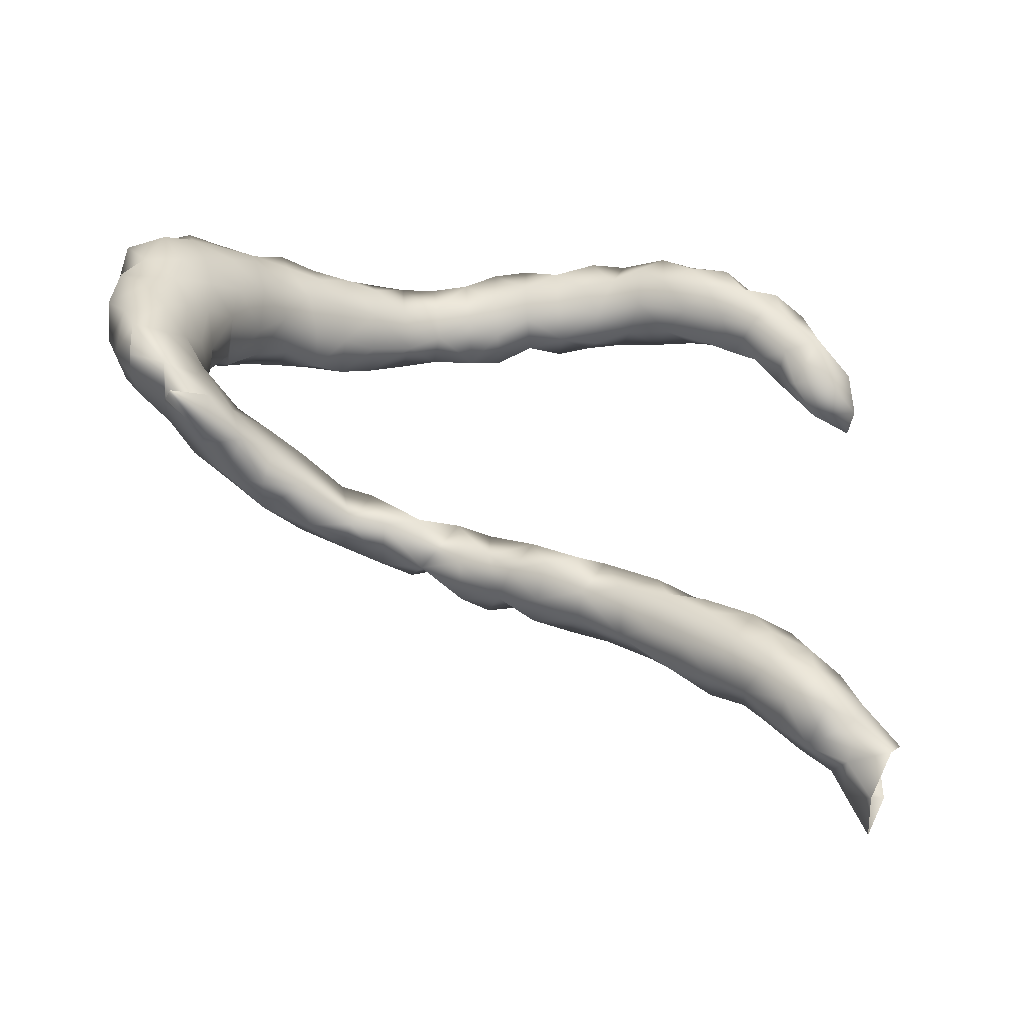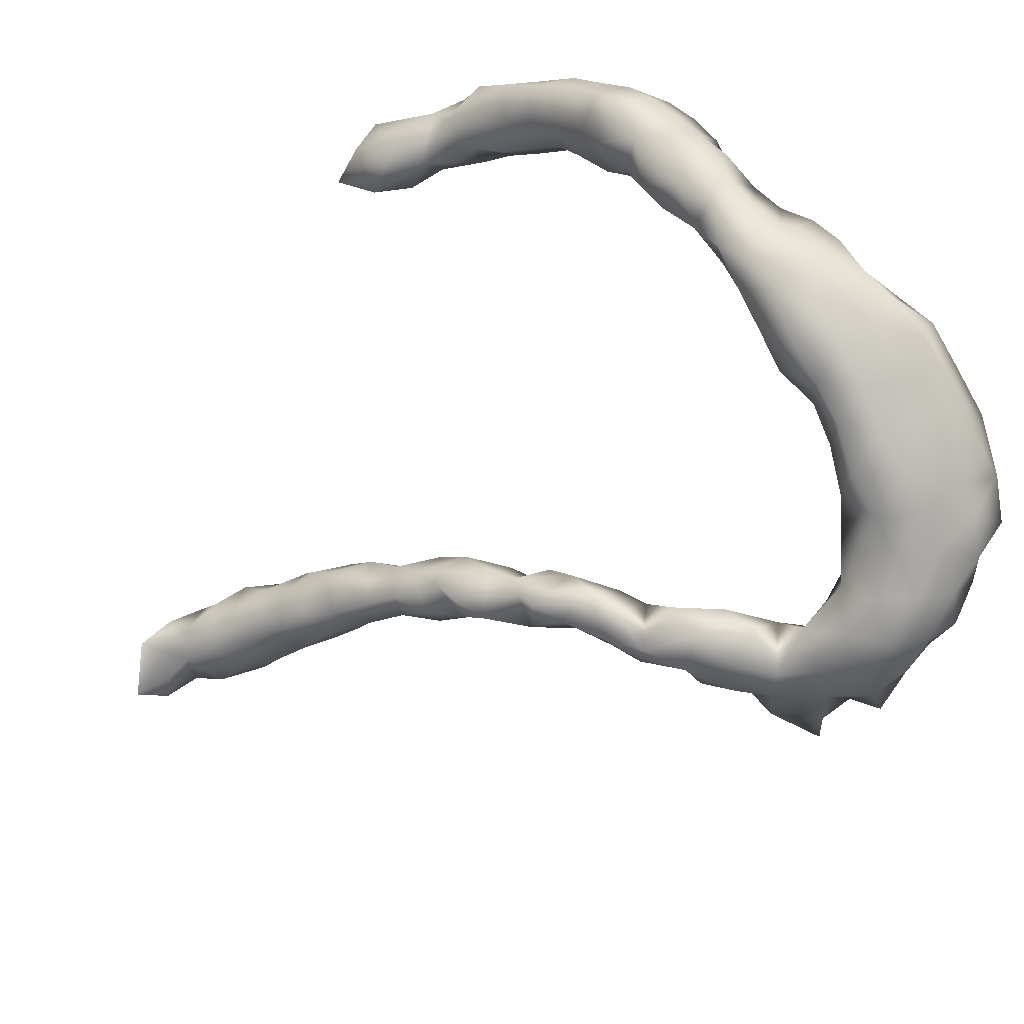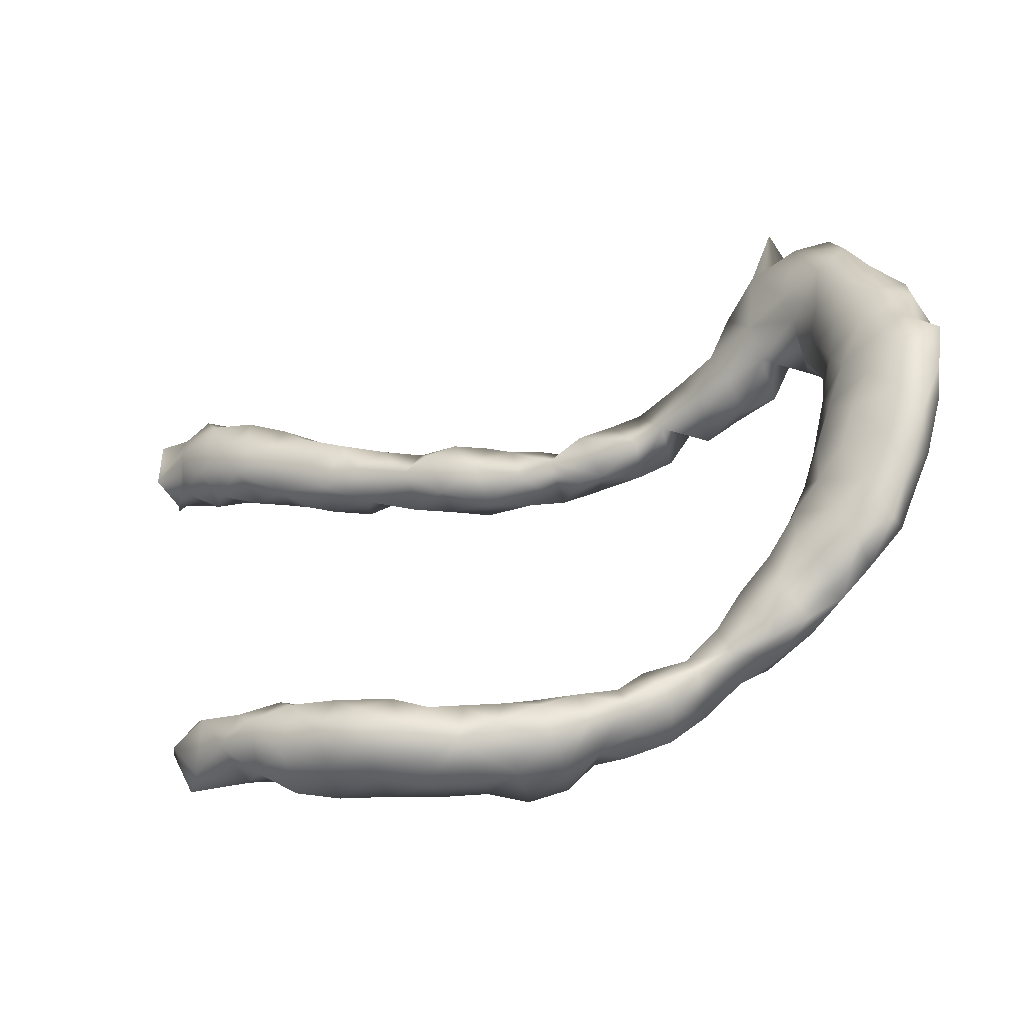
<metadata>
{"format":"obj","ext":"obj","renderer":"f3d","projection":"perspective","resolution":1024,"background":"white","views":[{"elev":-7.0,"azim":-12.1,"up":"+Z"},{"elev":51.3,"azim":-132.2,"up":"+Y"},{"elev":72.0,"azim":152.0,"up":"+Z"}]}
</metadata>
<code>
v 32.37 -77.99 32.58
v 32 -78.37 32.51
v 32.46 -78.28 32.1
v 32.75 -77.83 32.35
v 31.92 -77.89 32.78
v 32.41 -77.47 32.78
v 31.6 -78.7 32.44
v 32.09 -78.64 32.03
v 31.45 -78.3 32.78
v 32.41 -78.33 31.53
v 32.8 -77.95 31.79
v 33.18 -77.63 32.19
v 32.89 -77.37 32.66
v 31.45 -77.84 32.96
v 31.92 -77.37 32.94
v 32.39 -76.9 32.91
v 32.86 -76.9 32.93
v 31.04 -78.79 32.68
v 31.26 -79.08 32.31
v 31.67 -79.04 32.01
v 31.98 -78.86 31.58
v 30.88 -78.3 32.69
v 31.98 -78.3 31.04
v 32.44 -77.94 31.28
v 32.86 -77.61 31.38
v 33.29 -77.57 31.73
v 33.7 -77.32 32.15
v 33.39 -77.29 32.52
v 33.33 -76.9 32.74
v 31.08 -77.95 32.58
v 31.53 -77.45 32.58
v 31.92 -77.11 32.58
v 32.27 -76.8 32.58
v 32.86 -76.56 32.58
v 33.28 -76.41 32.56
v 30.76 -79.17 32.27
v 30.55 -78.77 32.51
v 31.15 -79.44 31.97
v 31.62 -79.31 31.59
v 31.68 -79.24 31.08
v 31.93 -78.79 31.07
v 31.04 -78.1 31.98
v 30.71 -78.42 32.11
v 31.44 -78.26 31.06
v 31.92 -77.89 31.09
v 32.32 -77.44 31.22
v 33.34 -77.32 31.25
v 32.79 -77.11 31.28
v 33.75 -77.27 31.65
v 34.2 -77.11 32.08
v 33.85 -76.93 32.61
v 31.35 -77.75 32.12
v 31.74 -77.46 32.05
v 32.14 -77.14 32.09
v 32.58 -76.8 32.14
v 33.1 -76.54 32.12
v 33.79 -76.36 32.68
v 33.71 -76.28 32.11
v 30.44 -79.43 31.99
v 30.42 -78.87 31.96
v 30.75 -79.79 31.79
v 31.3 -79.72 31.56
v 31.5 -79.69 31.09
v 31.6 -79.71 30.58
v 31.45 -79.29 30.62
v 31.48 -78.84 30.87
v 30.72 -78.67 31.54
v 31.07 -78.25 31.48
v 31.44 -77.81 31.52
v 31 -78.67 31.06
v 31.9 -77.47 31.55
v 32.37 -77.08 31.64
v 33.25 -76.79 31.33
v 33.75 -76.9 31.26
v 32.82 -76.72 31.67
v 34.21 -77 31.6
v 34.79 -76.8 31.67
v 34.69 -76.82 32.2
v 34.26 -76.81 32.51
v 34.26 -76.36 32.69
v 33.36 -76.5 31.73
v 34.26 -76.2 32.08
v 33.76 -76.38 31.5
v 34.26 -76.23 31.58
v 30.38 -79.17 31.49
v 30.28 -79.72 31.54
v 30.46 -80.19 31.35
v 30.98 -80.07 31.47
v 31.26 -80.12 31.05
v 31.48 -80.24 30.63
v 31.49 -79.69 30.05
v 31.03 -79.56 30.26
v 30.97 -79.15 30.69
v 30.6 -79.1 31.04
v 34.23 -76.61 31.35
v 34.73 -76.33 31.48
v 35.2 -76.42 31.55
v 35.24 -76.66 31.88
v 34.73 -76.44 32.62
v 35.2 -76.64 32.3
v 34.73 -76.16 32.08
v 30.3 -79.62 31.04
v 30.36 -80.12 30.78
v 30.55 -80.65 31.09
v 30.98 -80.56 31.01
v 31.83 -80.62 30.02
v 31.96 -80.11 30.12
v 31.37 -80.65 30.46
v 31.4 -80.11 29.53
v 31.08 -80.12 29.93
v 30.69 -80.03 30.29
v 30.54 -79.54 30.56
v 35.29 -76 32.08
v 35.7 -76.05 31.71
v 35.77 -76.48 31.55
v 35.67 -76.79 32.08
v 35.2 -76.42 32.63
v 35.67 -76.51 32.7
v 30.54 -80.53 30.43
v 30.93 -81.11 30.52
v 30.51 -80.98 30.62
v 31.48 -81.16 30.11
v 31.92 -80.97 29.58
v 32.36 -80.63 29.53
v 32.39 -80.18 29.83
v 31.92 -79.71 29.58
v 32.39 -79.77 29.58
v 31.88 -80.04 29.18
v 31.78 -80.53 29.19
v 31.43 -80.65 29.56
v 30.97 -80.65 30.07
v 35.8 -75.91 32.2
v 35.67 -76.17 32.58
v 36.14 -76.12 31.87
v 36.19 -76.42 31.57
v 36.12 -76.71 31.93
v 36.08 -76.69 32.45
v 36.14 -76.43 32.9
v 36.14 -76.13 32.58
v 30.95 -81.12 30.04
v 30.98 -81.6 30.07
v 31.45 -81.1 29.59
v 32.23 -80.73 29.06
v 32.79 -80.62 29.08
v 32.81 -80.18 29.53
v 32.36 -79.81 29.05
v 32.86 -79.74 29.08
v 32.29 -80.26 28.82
v 36.34 -75.99 32.23
v 36.67 -76.14 31.93
v 36.64 -76.61 31.78
v 36.53 -76.92 32.16
v 36.53 -76.81 32.65
v 36.61 -76.43 32.98
v 36.61 -76.13 32.58
v 32.86 -80.45 28.58
v 33.38 -80.63 28.58
v 33.33 -80.18 29.12
v 32.81 -80.13 28.55
v 37.13 -76.43 31.75
v 37.09 -76 32.08
v 37.06 -76.95 31.86
v 36.97 -77.05 32.34
v 36.98 -76.86 32.86
v 37.08 -76.43 32.96
v 37.08 -76.11 32.58
v 33.33 -80.18 28.34
v 33.87 -80.18 28.13
v 33.79 -80.68 28.57
v 33.71 -80.18 29.02
v 33.33 -79.85 28.58
v 33.79 -79.86 28.58
v 37.56 -76.53 31.84
v 37.55 -76.08 32.08
v 37.55 -76.99 31.82
v 37.53 -77.22 32.22
v 37.31 -77.11 32.65
v 37.55 -76.9 33.03
v 37.55 -76.31 32.69
v 34.26 -80.11 27.99
v 34.29 -80.67 28.03
v 34.26 -80.72 28.65
v 34.26 -80.09 28.68
v 37.92 -76.37 32.16
v 38.03 -76.77 31.87
v 38.01 -77.25 31.96
v 38.07 -77.53 32.33
v 37.73 -77.3 32.69
v 38.01 -76.9 33.01
v 37.97 -76.45 32.58
v 34.78 -80.16 28.09
v 34.82 -80.65 27.64
v 34.73 -80.97 28.08
v 34.78 -80.63 28.6
v 34.57 -80.18 28.58
v 38.41 -76.6 32.14
v 38.5 -77.03 31.83
v 38.48 -77.54 31.93
v 38.66 -77.91 32.17
v 38.41 -77.77 32.61
v 38.11 -77.43 32.88
v 38.5 -77.35 33.05
v 38.48 -76.9 32.84
v 38.48 -76.7 32.58
v 35.2 -80.35 28.08
v 35.2 -80.65 28.47
v 35.2 -80.56 27.51
v 35.23 -81.02 27.63
v 35.09 -81.12 28.17
v 38.9 -76.86 32.13
v 38.96 -77.3 31.82
v 39 -77.83 31.73
v 39.14 -78.19 32.02
v 38.97 -78.07 32.5
v 38.81 -77.78 32.84
v 38.95 -77.37 32.95
v 38.98 -77.05 32.56
v 35.72 -80.62 28.13
v 35.69 -80.63 27.56
v 35.67 -81.12 28.32
v 35.68 -81.08 27.35
v 35.64 -81.48 27.58
v 35.31 -81.38 27.95
v 39.42 -77.13 32.08
v 39.45 -77.51 31.76
v 39.41 -77.94 31.57
v 39.52 -78.5 31.91
v 39.44 -78.28 32.46
v 39.34 -77.83 32.81
v 39.4 -77.4 32.54
v 36.14 -80.92 27.58
v 36.2 -81.07 28.12
v 35.72 -81.6 28.03
v 36.14 -81.64 28.11
v 36.14 -81.12 27.21
v 36.13 -81.6 27.32
v 36.14 -81.83 27.66
v 39.83 -77.42 32.08
v 39.89 -77.74 31.53
v 39.61 -78.28 31.42
v 39.94 -78.66 31.48
v 40.01 -78.58 31.93
v 39.93 -78.34 32.38
v 39.78 -77.84 32.47
v 36.55 -81.17 27.58
v 36.5 -81.59 28.04
v 36.55 -81.54 27.06
v 36.58 -82.04 27.09
v 36.58 -82.11 27.67
v 40.12 -77.84 32.08
v 39.93 -78.3 31.11
v 40.25 -77.89 31.58
v 40.04 -78.78 30.99
v 40.41 -78.8 31.64
v 40.35 -78.3 32.07
v 37.08 -81.58 27.59
v 37.08 -82.05 27.81
v 37 -81.98 26.81
v 37.09 -81.57 27.07
v 37.08 -82.46 26.68
v 36.83 -82.44 27.16
v 37.06 -82.5 27.59
v 40.32 -78.77 30.54
v 40.36 -78.19 30.96
v 40.91 -78.23 31.08
v 40.76 -78.3 31.46
v 40.45 -78.96 31.07
v 40.86 -78.8 31.13
v 37.55 -81.86 27.08
v 37.55 -82.08 27.59
v 37.48 -82.18 26.63
v 37.43 -83 26.53
v 37.17 -82.85 26.97
v 37.59 -82.52 26.35
v 37.47 -82.95 27.33
v 37.55 -82.52 27.53
v 40.83 -78.77 30.29
v 40.92 -78.85 30.58
v 40.83 -78.37 30.65
v 37.79 -82.05 27.08
v 38.09 -82.45 27.16
v 37.97 -82.34 26.65
v 37.94 -82.78 26.22
v 37.75 -83.39 26.36
v 37.6 -83.3 26.94
v 38.01 -82.99 27.31
v 38.49 -83 27.09
v 38.37 -82.61 26.58
v 38.06 -83.15 26.03
v 38.48 -82.91 25.99
v 38.1 -83.57 25.93
v 38.09 -83.89 26.24
v 37.97 -83.71 26.72
v 38.11 -83.4 27.07
v 38.56 -83.5 26.86
v 38.83 -82.99 26.58
v 38.45 -83.32 25.68
v 38.9 -83.03 26.08
v 38.35 -83.93 25.68
v 38.47 -84.24 26.14
v 38.45 -83.96 26.6
v 38.94 -83.46 26.56
v 38.76 -83.59 25.41
v 38.95 -83.26 25.58
v 39.24 -83.46 26.08
v 38.76 -84.16 25.5
v 38.87 -84.18 26
v 39.04 -83.93 26.19
v 38.83 -83.83 25.13
v 39.42 -83.59 25.08
v 39.4 -83.49 25.58
v 38.95 -84.41 25.08
v 39.22 -84.39 25.62
v 39.51 -83.93 25.69
v 39.04 -84.05 24.65
f 1 2 3
f 3 4 1
f 2 1 5
f 6 5 1
f 1 4 6
f 7 8 2
f 8 3 2
f 2 9 7
f 5 9 2
f 10 3 8
f 10 11 3
f 11 4 3
f 11 12 4
f 13 6 4
f 13 4 12
f 14 9 5
f 15 14 5
f 15 5 6
f 16 15 6
f 17 16 6
f 17 6 13
f 18 19 7
f 19 20 7
f 8 7 20
f 7 9 18
f 8 20 21
f 21 10 8
f 18 9 22
f 14 22 9
f 23 10 21
f 10 23 24
f 11 10 24
f 24 25 11
f 26 11 25
f 26 12 11
f 12 26 27
f 13 12 28
f 27 28 12
f 13 28 29
f 13 29 17
f 30 22 14
f 30 14 31
f 31 14 15
f 31 15 32
f 33 15 16
f 33 32 15
f 34 16 17
f 34 33 16
f 35 17 29
f 35 34 17
f 19 18 36
f 18 37 36
f 18 22 37
f 19 38 20
f 36 38 19
f 39 20 38
f 20 39 21
f 40 21 39
f 41 21 40
f 23 21 41
f 42 43 22
f 43 37 22
f 30 42 22
f 41 44 23
f 23 44 45
f 23 45 24
f 45 46 24
f 24 46 25
f 47 26 25
f 46 48 25
f 25 48 47
f 49 26 47
f 27 26 49
f 27 49 50
f 28 27 51
f 50 51 27
f 51 29 28
f 35 29 51
f 42 30 52
f 31 52 30
f 52 31 53
f 32 53 31
f 32 54 53
f 33 54 32
f 55 33 34
f 54 33 55
f 34 56 55
f 34 35 56
f 58 35 57
f 56 35 58
f 35 51 57
f 36 59 38
f 60 59 36
f 36 37 60
f 60 37 43
f 62 38 61
f 38 62 39
f 61 38 59
f 39 62 63
f 39 63 40
f 64 40 63
f 65 40 64
f 41 40 65
f 41 65 66
f 41 66 44
f 67 43 42
f 68 67 42
f 69 42 52
f 68 42 69
f 43 67 60
f 70 44 66
f 68 44 70
f 69 44 68
f 69 45 44
f 45 69 71
f 71 46 45
f 71 72 46
f 72 48 46
f 47 48 73
f 74 47 73
f 49 47 74
f 72 75 48
f 73 48 75
f 76 49 74
f 50 49 76
f 76 77 50
f 77 78 50
f 79 51 50
f 78 79 50
f 51 80 57
f 51 79 80
f 52 53 69
f 69 53 71
f 71 53 54
f 72 71 54
f 55 72 54
f 55 75 72
f 75 55 56
f 75 56 81
f 58 81 56
f 82 57 80
f 58 57 82
f 58 83 81
f 84 58 82
f 83 58 84
f 86 59 85
f 61 59 86
f 85 59 60
f 67 85 60
f 86 87 61
f 62 61 88
f 88 61 87
f 88 89 62
f 62 89 63
f 64 63 89
f 90 91 64
f 91 65 64
f 64 89 90
f 91 92 65
f 92 93 65
f 93 66 65
f 93 70 66
f 67 94 85
f 94 67 70
f 68 70 67
f 94 70 93
f 73 75 81
f 73 83 74
f 81 83 73
f 74 83 95
f 74 95 76
f 77 76 95
f 96 77 95
f 97 77 96
f 98 77 97
f 98 78 77
f 79 78 99
f 99 78 100
f 100 78 98
f 99 80 79
f 82 80 99
f 84 82 101
f 82 99 101
f 95 83 84
f 96 95 84
f 84 101 96
f 102 86 85
f 102 85 94
f 87 86 102
f 104 87 103
f 104 88 87
f 103 87 102
f 104 105 88
f 89 88 105
f 105 90 89
f 106 107 90
f 108 106 90
f 90 107 91
f 105 108 90
f 91 109 110
f 92 91 110
f 109 91 107
f 92 111 112
f 92 110 111
f 92 112 93
f 94 93 112
f 94 112 102
f 96 101 113
f 96 113 97
f 115 97 114
f 98 97 115
f 113 114 97
f 98 115 116
f 100 98 116
f 99 100 117
f 101 99 117
f 118 100 116
f 117 100 118
f 101 117 113
f 112 103 102
f 119 104 103
f 119 103 111
f 111 103 112
f 120 105 104
f 121 120 104
f 119 121 104
f 108 105 120
f 106 122 123
f 124 106 123
f 106 125 107
f 106 124 125
f 108 122 106
f 109 107 126
f 107 127 126
f 107 125 127
f 108 120 122
f 129 109 128
f 130 109 129
f 128 109 126
f 130 110 109
f 131 111 110
f 131 110 130
f 131 119 111
f 113 132 114
f 133 113 117
f 132 113 133
f 134 135 114
f 115 114 135
f 134 114 132
f 136 115 135
f 116 115 136
f 137 116 136
f 118 116 137
f 133 117 118
f 138 118 137
f 139 118 138
f 139 133 118
f 131 120 119
f 119 120 121
f 131 140 120
f 140 122 120
f 140 141 122
f 122 141 142
f 123 122 142
f 142 130 123
f 130 129 123
f 143 123 129
f 124 123 143
f 144 124 143
f 124 144 145
f 145 125 124
f 145 127 125
f 146 126 127
f 128 126 146
f 127 147 146
f 145 147 127
f 129 128 148
f 148 128 146
f 129 148 143
f 130 142 131
f 131 142 140
f 132 139 149
f 133 139 132
f 134 132 149
f 150 135 134
f 149 150 134
f 136 135 151
f 151 135 150
f 136 151 152
f 137 136 152
f 152 153 137
f 137 153 138
f 138 153 154
f 155 138 154
f 155 139 138
f 139 155 149
f 142 141 140
f 143 148 144
f 148 156 144
f 144 156 157
f 144 157 158
f 158 145 144
f 158 147 145
f 159 146 147
f 159 148 146
f 159 147 158
f 159 156 148
f 149 155 150
f 150 160 151
f 161 160 150
f 161 150 155
f 162 151 160
f 152 151 162
f 163 152 162
f 153 152 163
f 164 153 163
f 154 153 164
f 154 164 165
f 166 154 165
f 166 155 154
f 161 155 166
f 157 156 167
f 167 156 159
f 169 157 168
f 157 167 168
f 158 157 170
f 157 169 170
f 159 158 171
f 158 172 171
f 170 172 158
f 167 159 171
f 162 160 173
f 173 160 174
f 174 160 161
f 161 166 174
f 176 162 175
f 176 163 162
f 175 162 173
f 164 163 177
f 177 163 176
f 178 164 177
f 165 164 178
f 165 178 179
f 179 166 165
f 174 166 179
f 168 167 172
f 172 167 171
f 180 181 168
f 169 168 181
f 168 172 180
f 169 181 182
f 170 169 182
f 170 182 183
f 183 172 170
f 180 172 183
f 185 173 184
f 175 173 185
f 184 173 174
f 179 184 174
f 186 175 185
f 186 176 175
f 176 187 188
f 177 176 188
f 187 176 186
f 178 177 188
f 178 188 189
f 189 179 178
f 179 190 184
f 190 179 189
f 181 180 191
f 183 191 180
f 193 181 192
f 181 191 192
f 194 181 193
f 182 181 194
f 194 183 182
f 195 191 183
f 194 195 183
f 184 196 185
f 196 184 190
f 186 185 197
f 185 196 197
f 186 197 198
f 198 187 186
f 199 187 198
f 199 200 187
f 188 187 201
f 187 200 201
f 188 201 189
f 189 201 202
f 189 202 203
f 204 189 203
f 204 190 189
f 204 196 190
f 192 191 205
f 191 195 194
f 206 205 191
f 194 206 191
f 192 207 208
f 192 208 193
f 192 205 207
f 208 209 193
f 193 209 194
f 209 206 194
f 210 197 196
f 204 210 196
f 211 197 210
f 198 197 211
f 212 198 211
f 199 198 212
f 199 212 213
f 200 199 214
f 214 199 213
f 215 200 214
f 201 200 202
f 202 200 215
f 202 215 216
f 216 203 202
f 217 203 216
f 217 204 203
f 204 217 210
f 219 205 218
f 207 205 219
f 218 205 206
f 206 209 220
f 206 220 218
f 208 207 219
f 208 221 222
f 221 208 219
f 209 208 223
f 208 222 223
f 209 223 220
f 210 224 211
f 217 224 210
f 225 212 211
f 211 224 225
f 213 212 226
f 225 226 212
f 227 213 226
f 213 228 214
f 227 228 213
f 229 214 228
f 229 215 214
f 229 216 215
f 230 216 229
f 230 217 216
f 217 230 224
f 218 231 219
f 232 231 218
f 232 218 220
f 219 231 221
f 223 233 220
f 220 233 234
f 220 234 232
f 236 221 235
f 222 221 236
f 221 231 235
f 222 236 237
f 233 222 237
f 222 233 223
f 238 225 224
f 238 224 230
f 226 225 239
f 225 238 239
f 240 226 239
f 227 226 240
f 242 227 241
f 227 240 241
f 243 227 242
f 243 228 227
f 244 228 243
f 244 229 228
f 244 230 229
f 230 244 238
f 245 235 231
f 231 232 245
f 246 245 232
f 232 234 246
f 233 237 234
f 234 237 246
f 247 235 245
f 247 236 235
f 248 236 247
f 237 236 248
f 249 237 248
f 237 249 246
f 239 238 250
f 250 238 244
f 240 239 251
f 251 239 252
f 239 250 252
f 241 240 251
f 253 254 241
f 241 251 253
f 242 241 254
f 242 254 255
f 255 243 242
f 244 243 250
f 250 243 255
f 247 245 256
f 256 245 246
f 246 249 257
f 246 257 256
f 258 248 247
f 258 247 259
f 247 256 259
f 260 248 258
f 261 248 260
f 249 248 261
f 262 249 261
f 249 262 257
f 255 252 250
f 251 263 253
f 264 263 251
f 251 252 264
f 252 265 264
f 266 265 252
f 266 252 255
f 263 267 253
f 267 254 253
f 268 254 267
f 268 266 254
f 255 254 266
f 256 269 259
f 270 269 256
f 270 256 257
f 262 270 257
f 271 260 258
f 259 269 258
f 258 269 271
f 260 272 273
f 260 271 274
f 261 260 273
f 272 260 274
f 273 262 261
f 273 275 262
f 275 276 262
f 270 262 276
f 278 263 277
f 277 263 279
f 267 263 278
f 264 279 263
f 279 264 265
f 278 265 268
f 279 265 278
f 266 268 265
f 267 278 268
f 280 271 269
f 269 270 280
f 281 270 276
f 281 280 270
f 282 274 271
f 271 280 282
f 284 272 283
f 283 272 274
f 284 285 272
f 272 285 273
f 273 285 275
f 283 274 282
f 286 275 285
f 276 275 286
f 276 286 281
f 278 277 279
f 282 280 281
f 287 288 281
f 282 281 288
f 287 281 286
f 288 283 282
f 283 289 284
f 289 283 290
f 283 288 290
f 292 284 291
f 292 293 284
f 284 289 291
f 284 293 285
f 285 293 294
f 286 285 294
f 287 286 294
f 294 295 287
f 287 295 296
f 288 287 296
f 290 288 296
f 290 297 289
f 289 297 291
f 297 290 298
f 290 296 298
f 292 291 299
f 299 291 297
f 299 300 292
f 300 301 292
f 293 292 301
f 294 293 295
f 293 301 295
f 295 301 302
f 296 295 302
f 302 298 296
f 303 299 297
f 303 297 304
f 297 298 304
f 304 298 305
f 305 298 302
f 306 299 303
f 299 307 300
f 299 306 307
f 307 301 300
f 308 301 307
f 308 302 301
f 302 308 305
f 303 309 306
f 309 303 310
f 303 311 310
f 311 303 304
f 304 305 311
f 308 311 305
f 313 306 312
f 312 306 309
f 306 313 307
f 307 314 308
f 307 313 314
f 314 311 308
f 315 312 309
f 315 309 310

</code>
